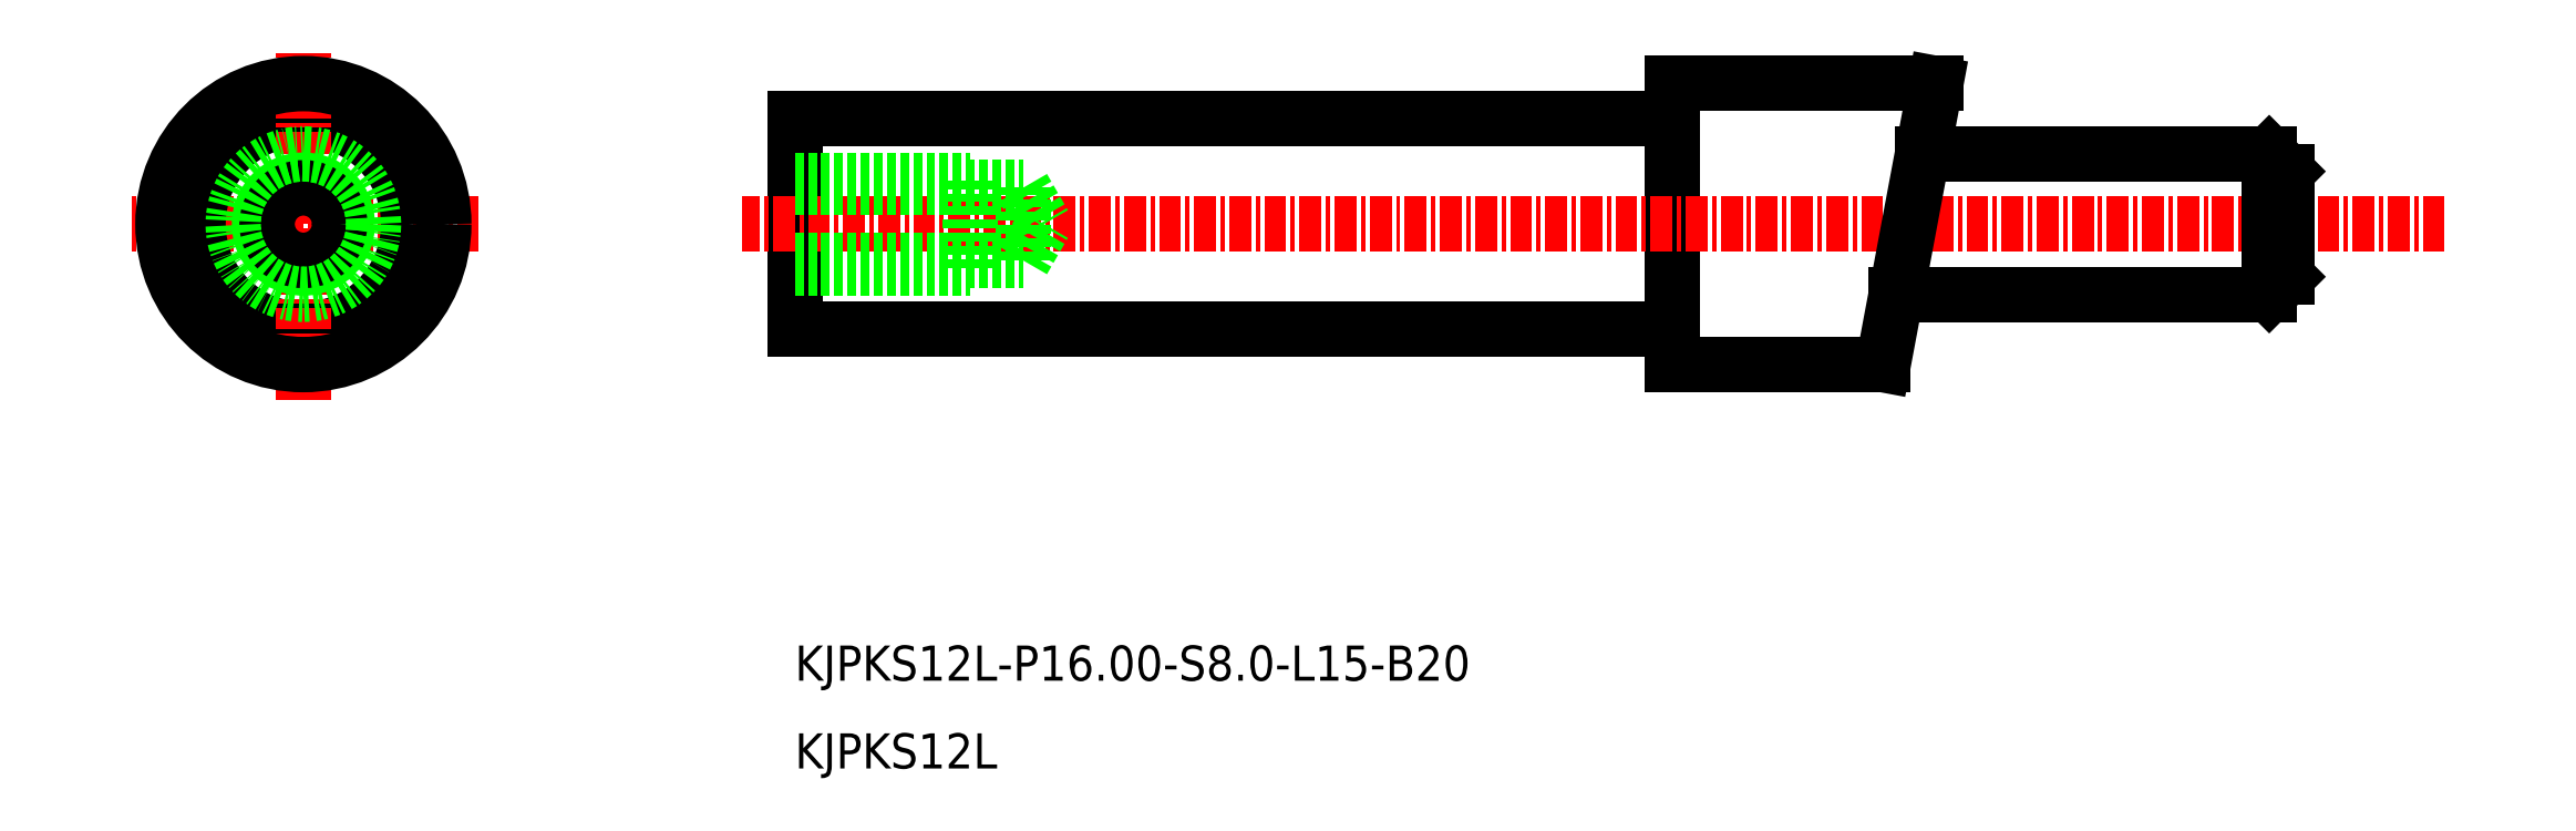
<metadata>
{"format":"dxf","ext":"dxf","renderer":"ezdxf+matplotlib","layout":"modelspace","background":"white","min_lineweight":24,"dpi":150}
</metadata>
<code>
0
SECTION
2
ENTITIES
0
LINE
8
0
10
-1694
20
-822.1
30
0
11
-1744
21
-822.1
31
0
0
LINE
8
0
10
-1694
20
-820.1
30
0
11
-1694
21
-836.1
31
0
0
LINE
8
0
10
-1744
20
-834.1
30
0
11
-1744
21
-822.1
31
0
0
LINE
8
0
10
-1694
20
-834.1
30
0
11
-1744
21
-834.1
31
0
0
LINE
8
CENTER
10
-1762
20
-828.1
30
0
11
-1782
21
-828.1
31
0
0
CIRCLE
8
0
10
-1772
20
-828.1
30
0
40
6
0
LINE
8
CENTER
10
-1772
20
-838.1
30
0
11
-1772
21
-818.1
31
0
0
LINE
8
CENTER
10
-1650
20
-828.1
30
0
11
-1747
21
-828.1
31
0
0
LINE
8
0
10
-1731
20
-826
30
0
11
-1729
21
-828.1
31
0
0
LINE
8
0
10
-1731
20
-830.1
30
0
11
-1731
21
-826
31
0
0
LINE
8
0
10
-1731
20
-830.1
30
0
11
-1729
21
-828.1
31
0
0
LINE
8
0
10
-1734
20
-830.6
30
0
11
-1734
21
-825.6
31
0
0
LINE
8
0
10
-1744
20
-825.6
30
0
11
-1734
21
-825.6
31
0
0
LINE
8
0
10
-1744
20
-826
30
0
11
-1731
21
-826
31
0
0
LINE
8
0
10
-1744
20
-830.6
30
0
11
-1734
21
-830.6
31
0
0
LINE
8
0
10
-1744
20
-830.1
30
0
11
-1731
21
-830.1
31
0
0
CIRCLE
8
0
10
-1772
20
-828.1
30
0
40
2.5
0
CIRCLE
8
0
10
-1772
20
-828.1
30
0
40
2.067
0
TEXT
8
0
10
-1744
20
-854.1
30
0
40
2
1
KJPKS12L-P16-S8-L15-B20
0
TEXT
8
0
10
-1744
20
-859.1
30
0
40
2
1
KJPKS12L
0
CIRCLE
8
0
10
-1772
20
-828.1
30
0
40
8
0
LINE
8
0
10
-1660
20
-824.1
30
0
11
-1659
21
-825.1
31
0
0
LINE
8
0
10
-1660
20
-832.1
30
0
11
-1659
21
-831.1
31
0
0
LINE
8
0
10
-1660
20
-824.1
30
0
11
-1660
21
-832.1
31
0
0
LINE
8
0
10
-1659
20
-825.1
30
0
11
-1659
21
-831.1
31
0
0
LINE
8
0
10
-1679
20
-820.1
30
0
11
-1682
21
-836.1
31
0
0
LINE
8
0
10
-1679
20
-820.1
30
0
11
-1694
21
-820.1
31
0
0
LINE
8
0
10
-1682
20
-836.1
30
0
11
-1694
21
-836.1
31
0
0
LINE
8
0
10
-1679
20
-824.1
30
0
11
-1660
21
-824.1
31
0
0
LINE
8
0
10
-1681
20
-832.1
30
0
11
-1660
21
-832.1
31
0
0
CIRCLE
8
0
10
-1772
20
-828.1
30
0
40
4
0
ENDSEC
0
EOF

</code>
